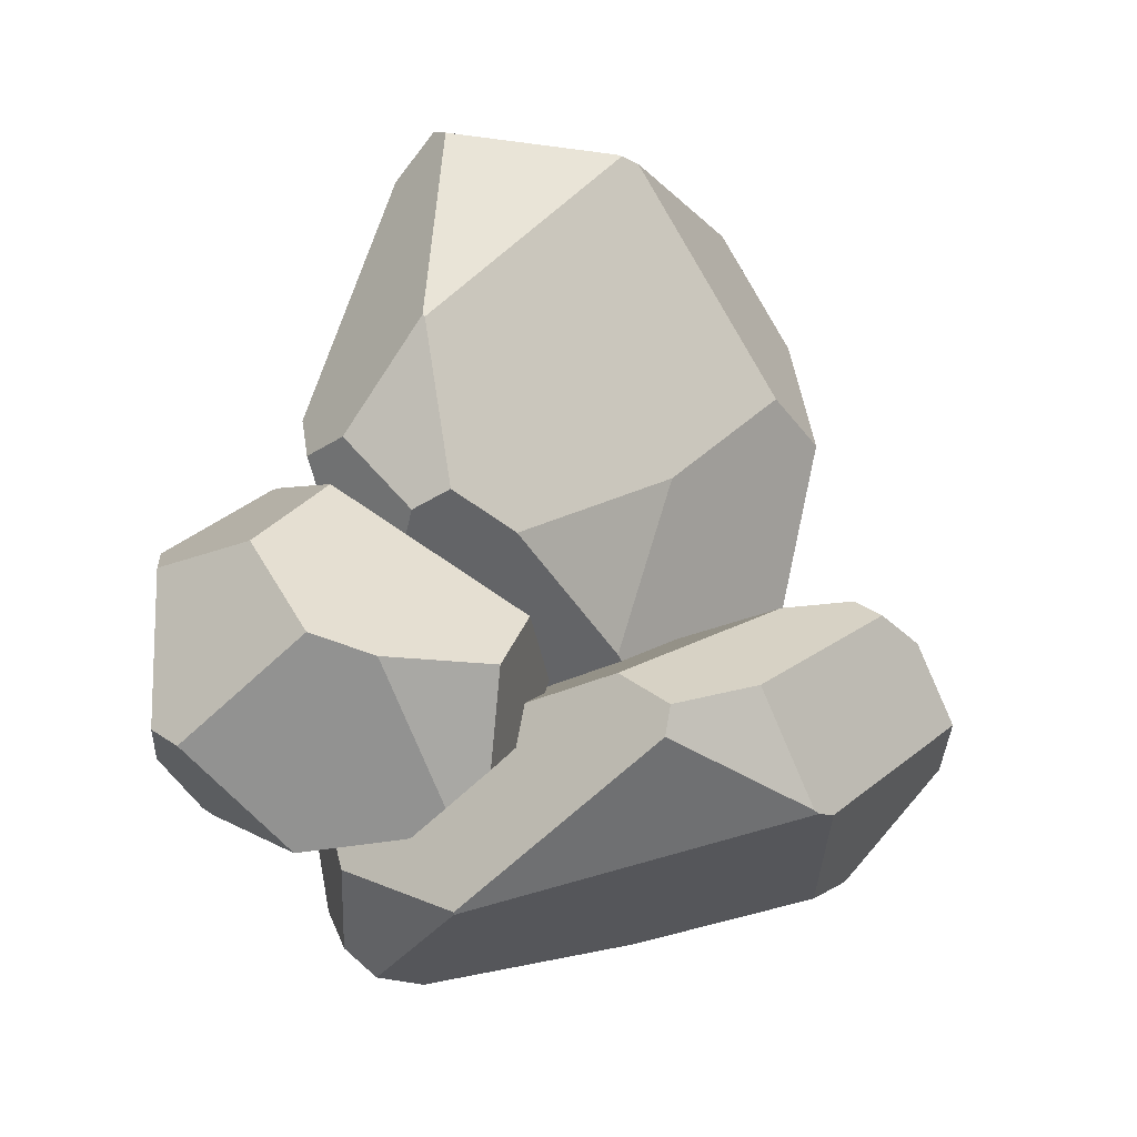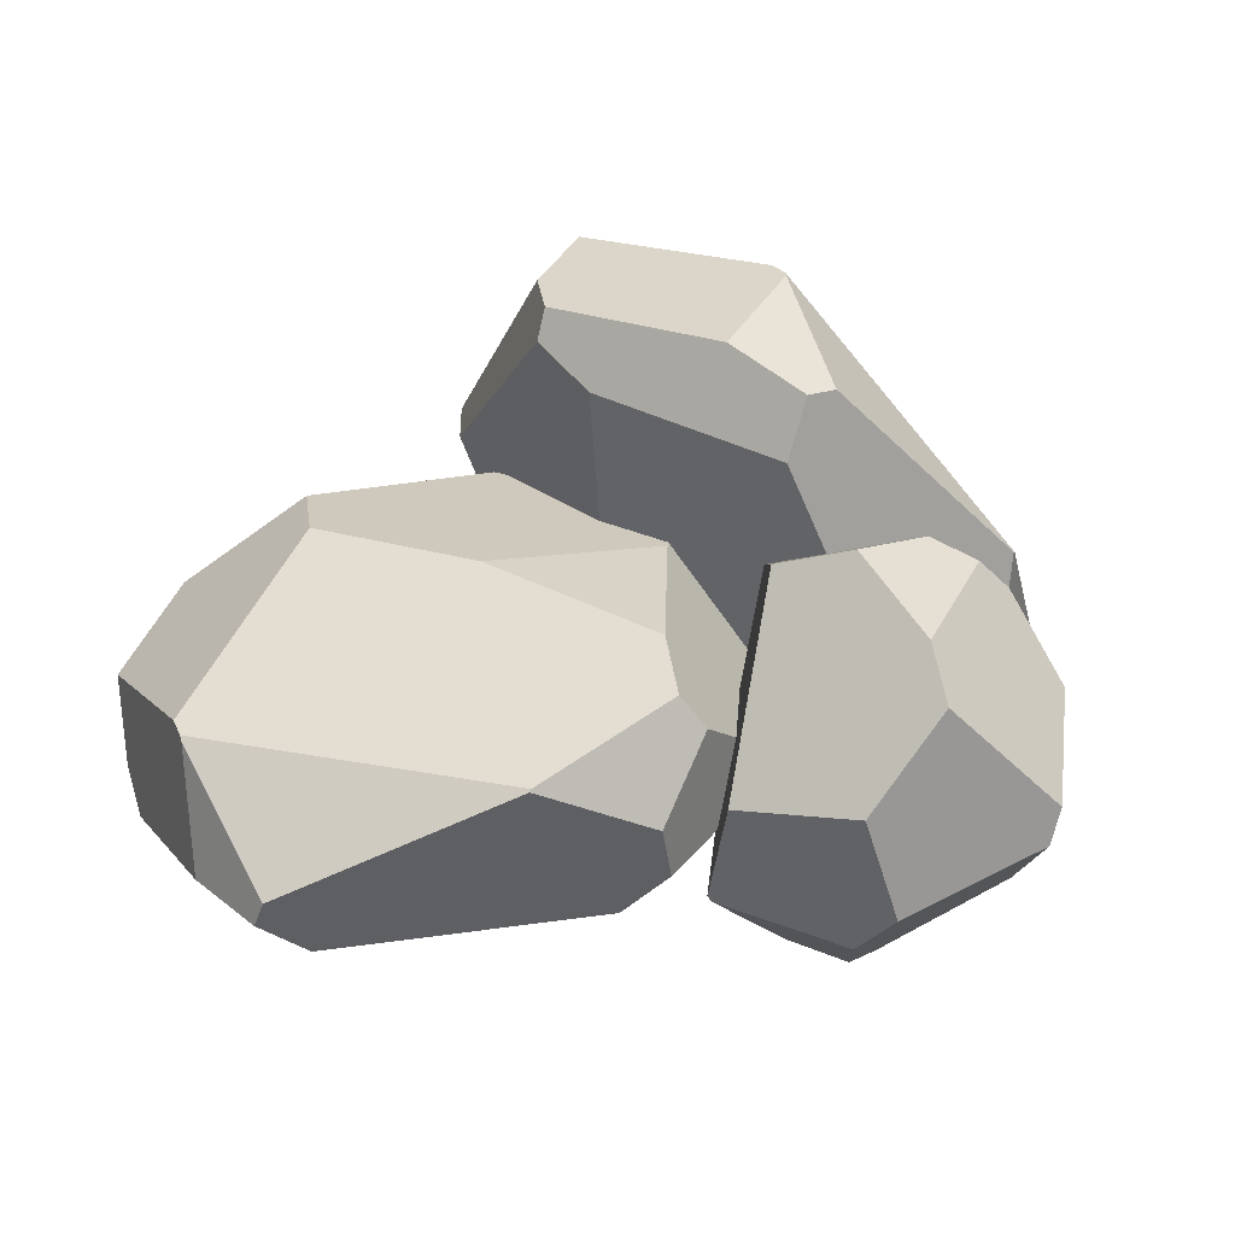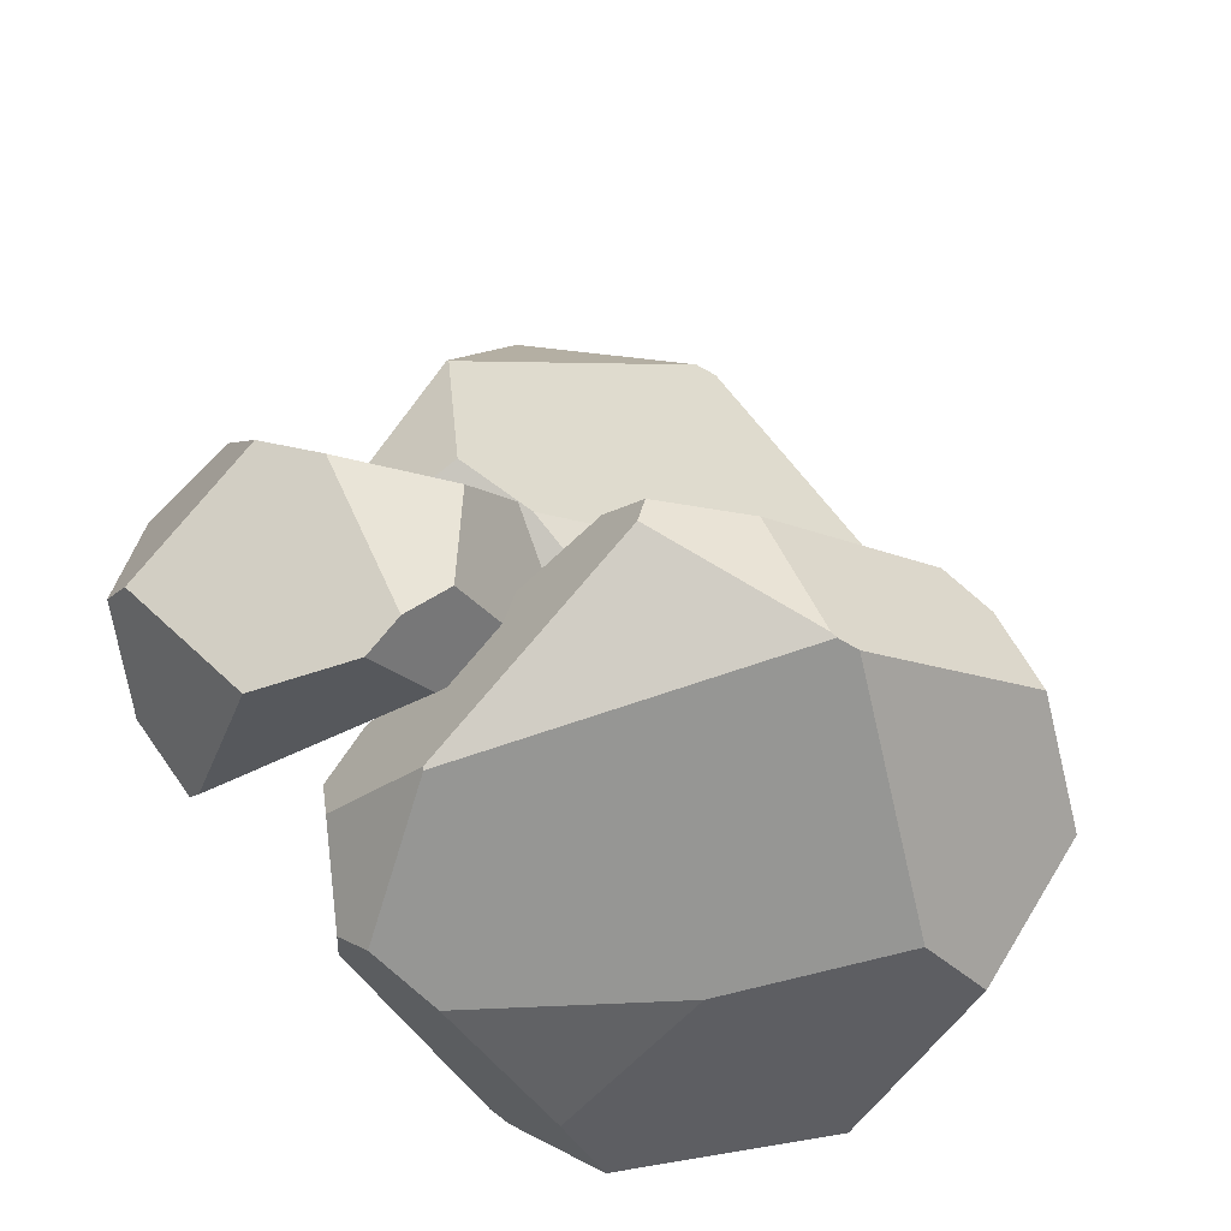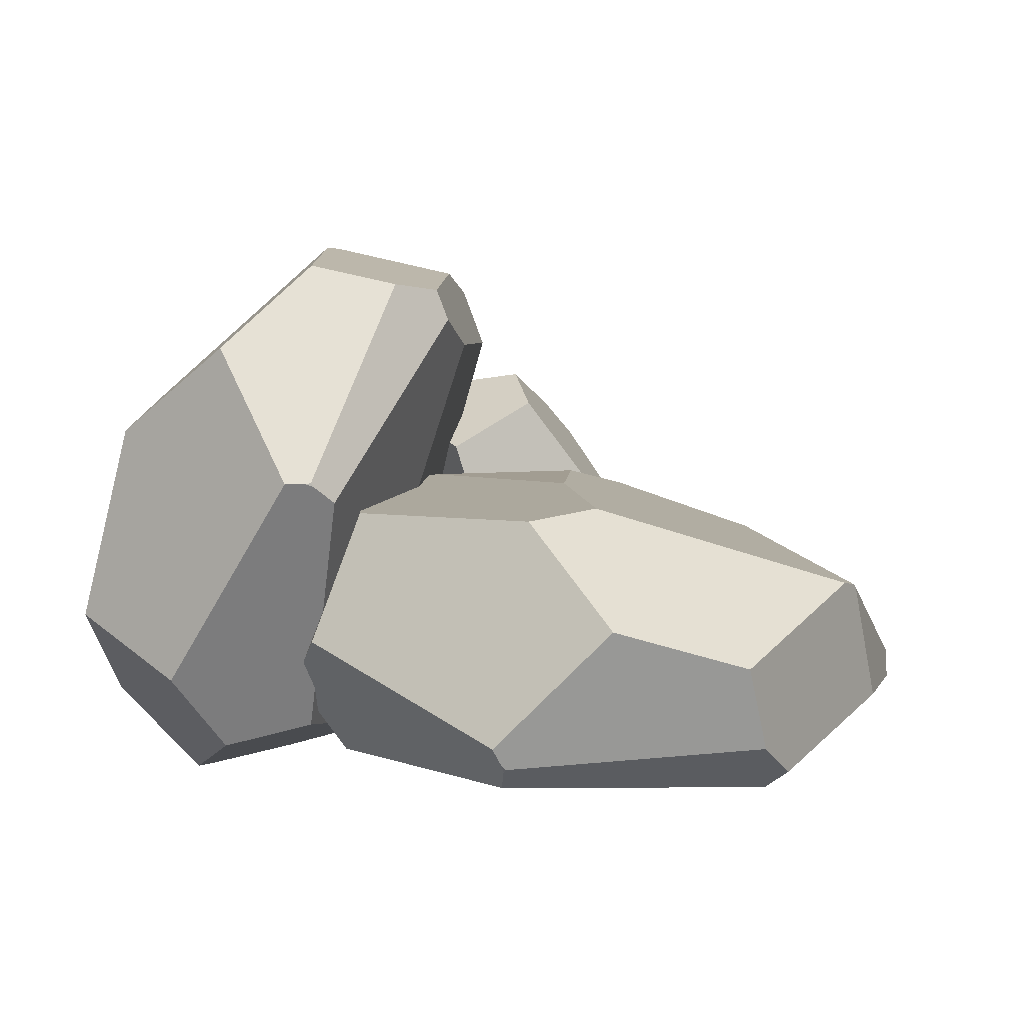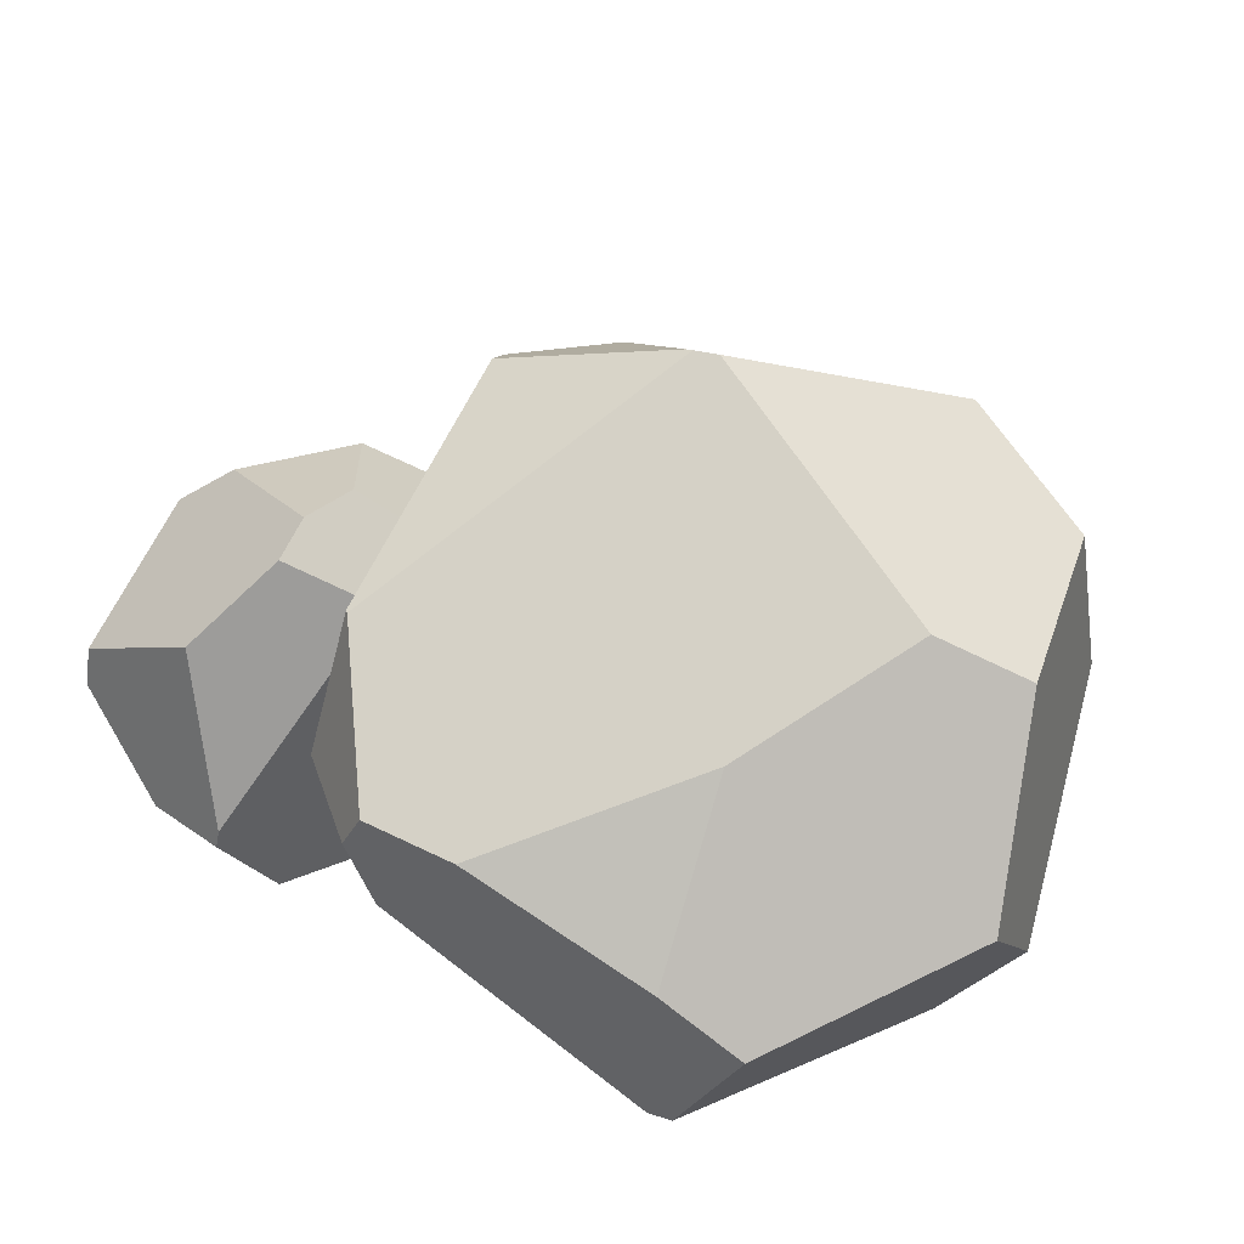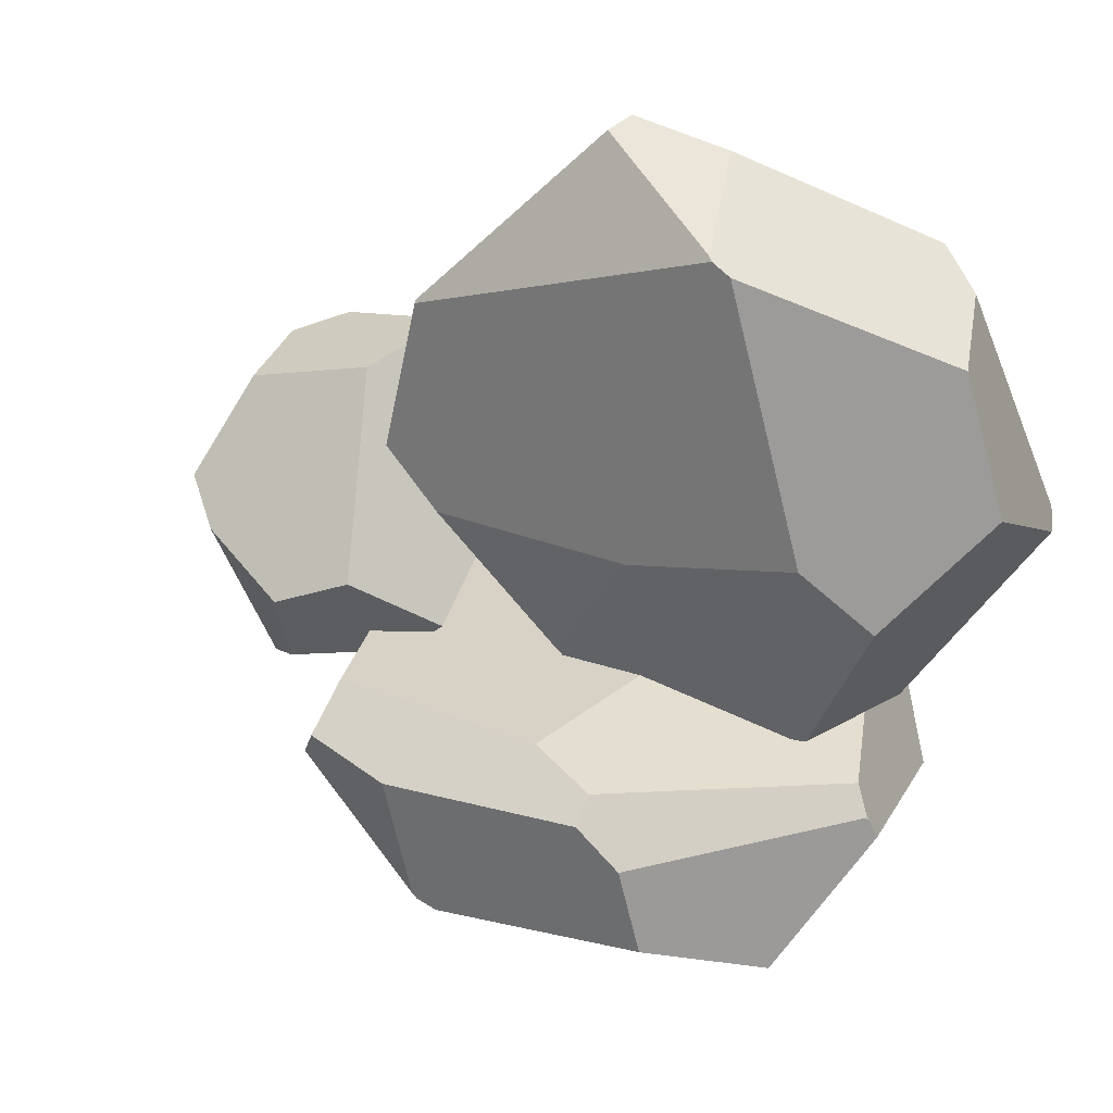
<metadata>
{"format":"obj","ext":"obj","renderer":"f3d","projection":"perspective","resolution":1024,"background":"white","views":[{"elev":4.2,"azim":130.3,"up":"+Z"},{"elev":24.7,"azim":49.5,"up":"+Y"},{"elev":-37.8,"azim":143.9,"up":"+Z"},{"elev":8.6,"azim":-74.8,"up":"+Y"},{"elev":-72.3,"azim":169.1,"up":"+Z"},{"elev":47.4,"azim":-152.6,"up":"+Z"}]}
</metadata>
<code>
o Rock_Type2_02_mesh.001
v 0.01314 0.006835 0.008571
v 0.009337 0.01602 0.00258
v 0.005202 0.01364 -0.000933
v 0.01138 0.001378 0.008158
v 0.005803 0.003284 0.002172
v 0.009097 -0.001107 0.000421
v 0.01232 -0.002166 0.00394
v 0.01157 0.001111 0.008028
v 0.01302 0.01746 0.000738
v 0.0184 0.01503 0.001394
v 0.007316 0.01428 -0.003299
v 0.0109 0.01249 -0.00628
v 0.01529 0.01399 -0.007253
v 0.01464 0.01559 -0.005789
v 0.01285 0.01671 -0.004135
v 0.01954 0.008127 0.006261
v 0.02068 0.0129 0.002491
v 0.01593 0.00158 -0.007437
v 0.01848 0.009739 -0.007979
v 0.02307 0.007065 -0.002818
v 0.01317 -0.00209 -0.00334
v 0.01593 0.000751 -0.007142
v 0.01816 0.00048 0.005248
v 0.01504 -0.00286 0.00228
v 0.02043 0.002819 0.004815
v 0.02297 0.005205 -0.002251
v 0.019 0.00101 -0.004412
v 0.01515 -0.002814 0.000544
v -0.01396 0.01307 0.01239
v -0.01855 0.005989 0.02136
v -0.007764 0.008626 0.02466
v -0.01021 -0.001603 0.02116
v 0.000537 0.001839 0.02615
v -0.004624 0.001907 0.02595
v -0.02237 0.001015 0.009789
v -0.01715 0.001621 0.022
v -0.01484 -0.000113 0.02281
v -0.01431 -0.001152 0.02151
v -0.005038 0.01307 0.008448
v 0.000581 0.001873 0.02615
v 0.001329 -0.000164 0.02363
v 0.000575 0.001816 0.02612
v 0.008881 0.000596 0.01141
v 0.002497 -0.000331 0.000196
v 0.01114 0.005668 0.01076
v 0.009275 0.004365 0.004774
v 0.009536 0.003302 0.005877
v 0.01065 0.002717 0.009744
v 0.006015 0.01231 0.006149
v -0.001087 0.01276 -0.000268
v 0.009494 0.0112 0.00835
v 0.009368 0.007618 0.004409
v 0.01036 0.009469 0.007341
v -0.004214 0.01255 -0.003528
v -0.01797 0.01288 0.009795
v -0.02186 0.008186 0.01511
v -0.01502 0.01248 -0.00026
v -0.00778 -0.001603 -0.00126
v 0.001046 -0.000529 -0.001385
v 0.001351 0.002984 -0.003634
v -0.000468 0.006685 -0.006141
v -0.001431 0.007195 -0.006533
v -0.0225 0.001209 0.009627
v -0.02123 -0.000236 0.009278
v -0.02226 0.000848 0.00965
v -0.01757 0.005896 -0.002132
v -0.0229 0.002159 0.009253
v -0.01376 0.002851 -0.004521
v -0.01282 -0.001036 -0.001951
v -0.006466 0.008171 0.02509
v -0.006705 0.008384 0.025
v 0.001163 0.003212 0.026
v 0.008775 0.008883 0.01649
v 0.008801 0.008758 0.01659
v -0.01102 0.01779 -0.01346
v -0.01217 0.02543 -0.003855
v -0.001018 0.02594 -0.00695
v -0.004016 0.02067 0.002326
v 0.007605 0.02297 -0.001121
v 0.002659 0.02435 -0.000576
v -0.01929 0.01463 -0.001438
v -0.01045 0.0244 0.000321
v -0.007925 0.02397 0.001891
v -0.007804 0.02234 0.002502
v -0.003849 0.01153 -0.01556
v 0.007644 0.02296 -0.00116
v 0.007628 0.01988 8.1e-05
v 0.007633 0.02293 -0.00111
v 0.0108 0.006655 -0.004622
v 0.001196 -0.001938 -0.005679
v 0.01251 0.00678 -0.009942
v 0.008879 0.00151 -0.009927
v 0.009527 0.002148 -0.008667
v 0.01185 0.00519 -0.007295
v 0.005898 0.005916 -0.0168
v -0.002904 0.002295 -0.01791
v 0.009944 0.006585 -0.01564
v 0.00871 0.002039 -0.01315
v 0.01051 0.004931 -0.01434
v -0.006903 0.000192 -0.01812
v -0.01564 0.01657 -0.0134
v -0.0174 0.02131 -0.007082
v -0.01607 0.00639 -0.01587
v -0.008937 -0.000547 -0.003505
v -0.000676 -0.003004 -0.005693
v -0.001262 -0.004188 -0.009661
v -0.003949 -0.004923 -0.0136
v -0.005008 -0.004853 -0.01407
v -0.01947 0.01457 -0.00165
v -0.01833 0.01348 -0.000508
v -0.01922 0.01442 -0.001327
v -0.0188 0.003635 -0.009676
v -0.02002 0.01461 -0.002602
v -0.01583 -0.000523 -0.007826
v -0.01395 0.000481 -0.003578
v 0.000369 0.02583 -0.006573
v 0.000106 0.02588 -0.006768
v 0.00809 0.02302 -0.002557
v 0.01198 0.0136 -0.01132
v 0.01205 0.01366 -0.01118
f 5 6 7 8 4
f 28 27 26 25 23 24
f 14 13 12 11 15
f 3 5 4 1 2
f 14 15 9 10
f 19 18 12 13
f 3 2 9 15 11
f 1 16 17 10 9 2
f 17 20 19 13 14 10
f 5 3 11 12 18 22 21 6
f 24 23 8 7
f 27 28 21 22
f 20 26 27 22 18 19
f 20 17 16 25 26
f 21 28 24 7 6
f 1 4 8 23 25 16
f 62 54 50 49 51 53 52 61
f 64 65 63 67 66 68 69
f 69 68 62 61 60 59 58
f 56 30 31 29 55
f 40 33 42
f 63 65 35
f 49 50 39
f 34 37 38 32 41 42 33
f 70 34 33 40 72
f 53 45 48 47 46 52
f 48 43 44 47
f 73 51 49 39 29 31 71
f 54 57 55 29 39 50
f 46 60 61 52
f 47 44 59 60 46
f 43 41 32 58 59 44
f 57 66 67 56 55
f 62 68 66 57 54
f 35 65 64 38 37 36
f 58 32 38 64 69
f 56 67 63 35 36 30
f 45 53 51 73 74
f 45 74 72 40 42 41 43 48
f 30 36 37 34 70 71 31
f 73 71 70 72 74
f 108 100 96 95 97 99 98 107
f 110 111 109 113 112 114 115
f 115 114 108 107 106 105 104
f 102 76 77 75 101
f 86 79 88
f 109 111 81
f 95 96 85
f 80 83 84 78 87 88 79
f 116 80 79 86 118
f 99 91 94 93 92 98
f 94 89 90 93
f 119 97 95 85 75 77 117
f 100 103 101 75 85 96
f 92 106 107 98
f 93 90 105 106 92
f 89 87 78 104 105 90
f 103 112 113 102 101
f 108 114 112 103 100
f 81 111 110 84 83 82
f 104 78 84 110 115
f 102 113 109 81 82 76
f 91 99 97 119 120
f 91 120 118 86 88 87 89 94
f 76 82 83 80 116 117 77
f 119 117 116 118 120

</code>
